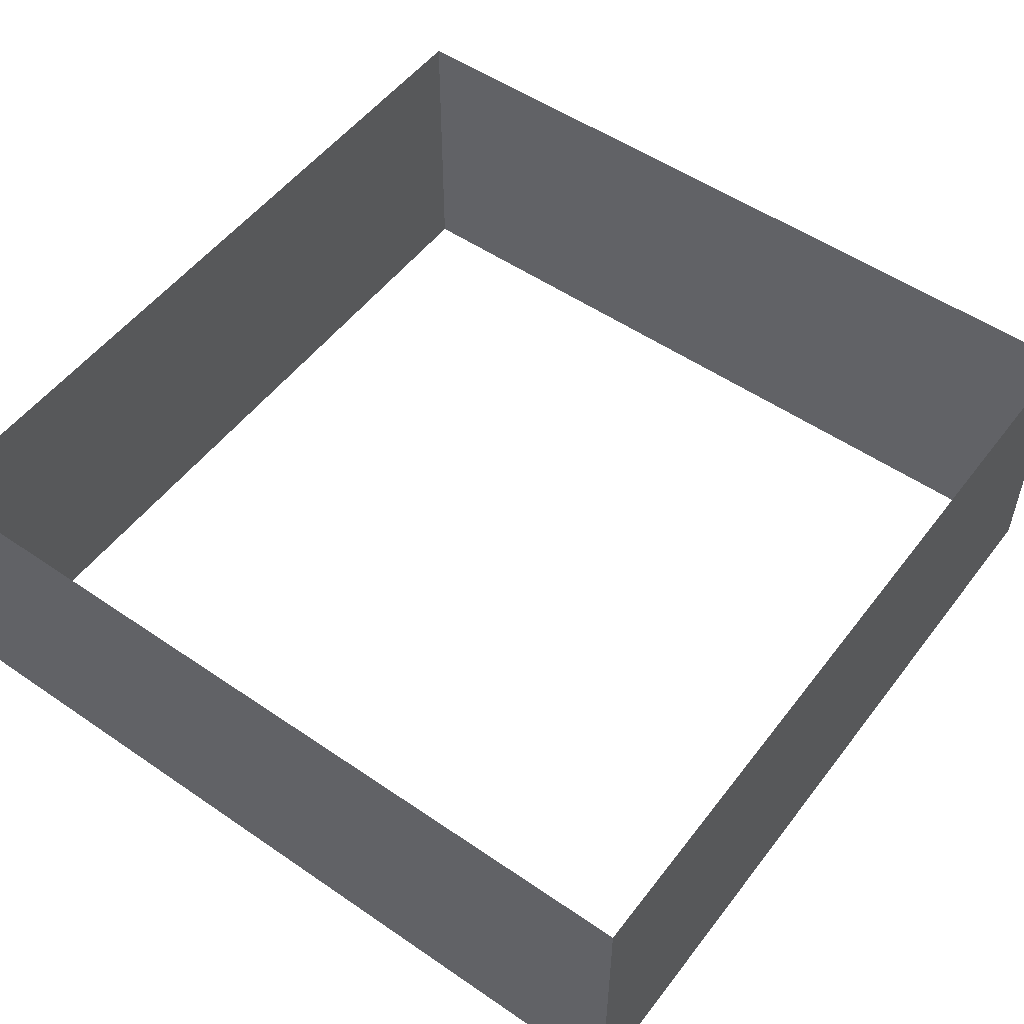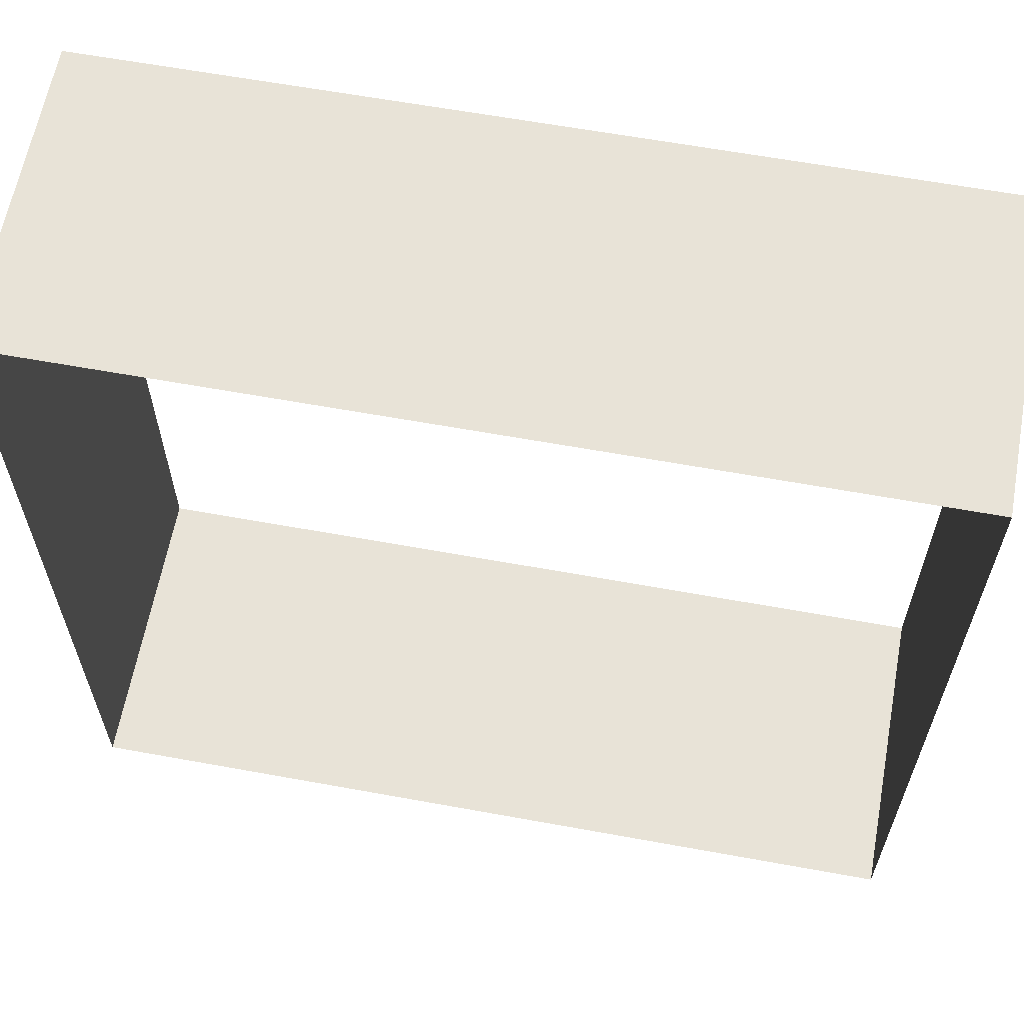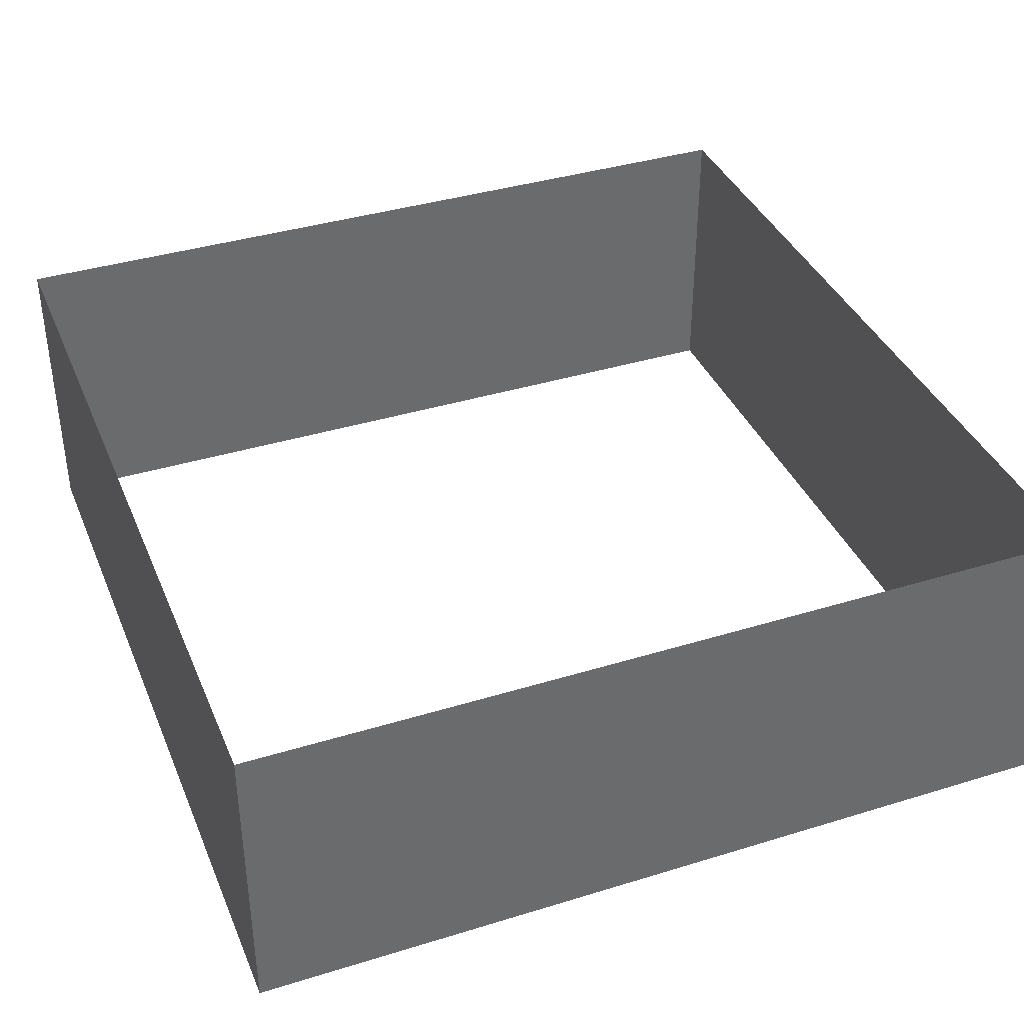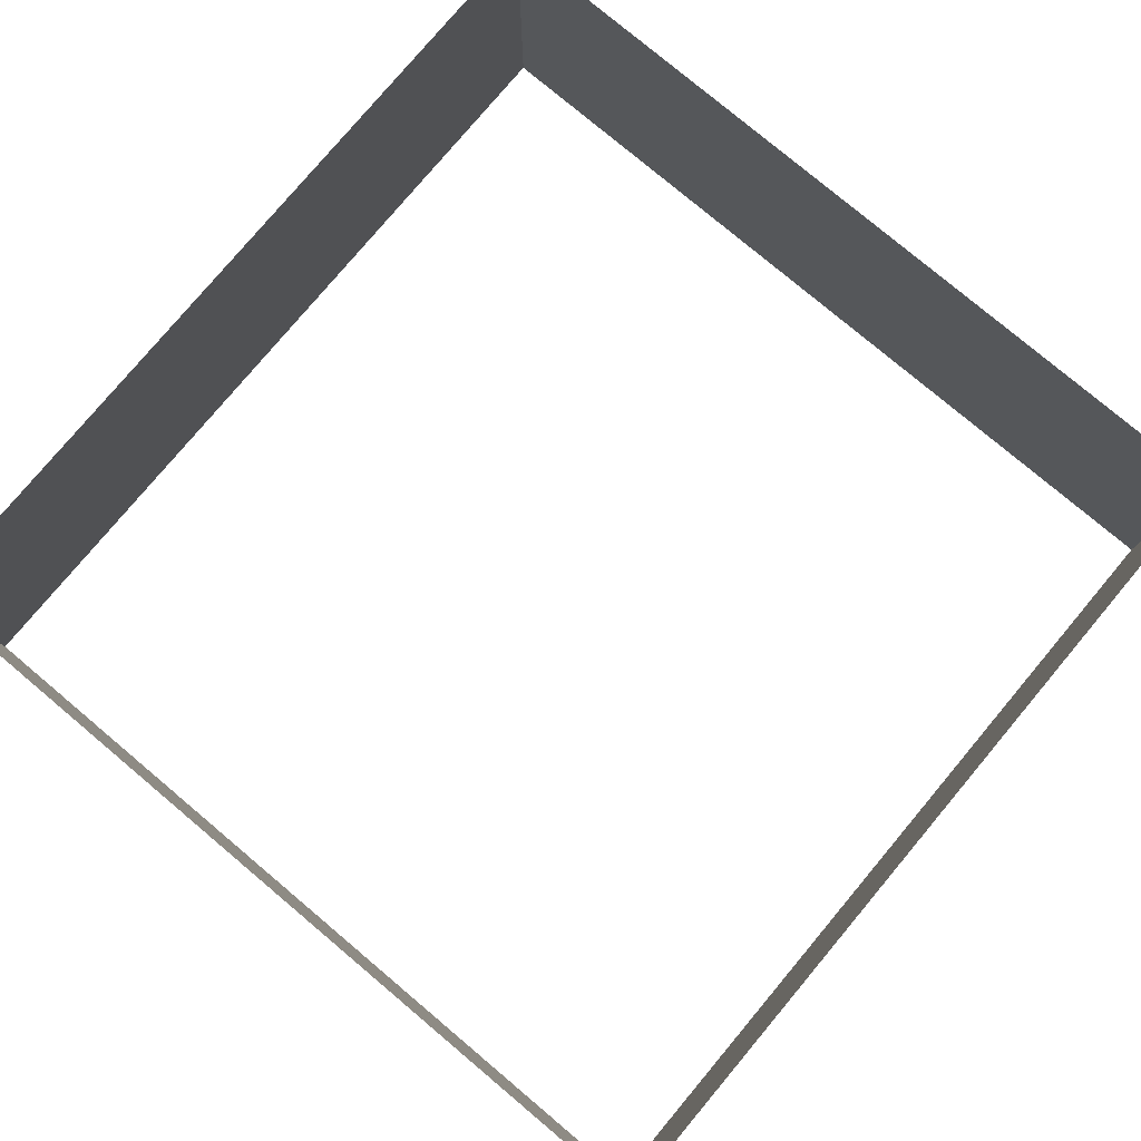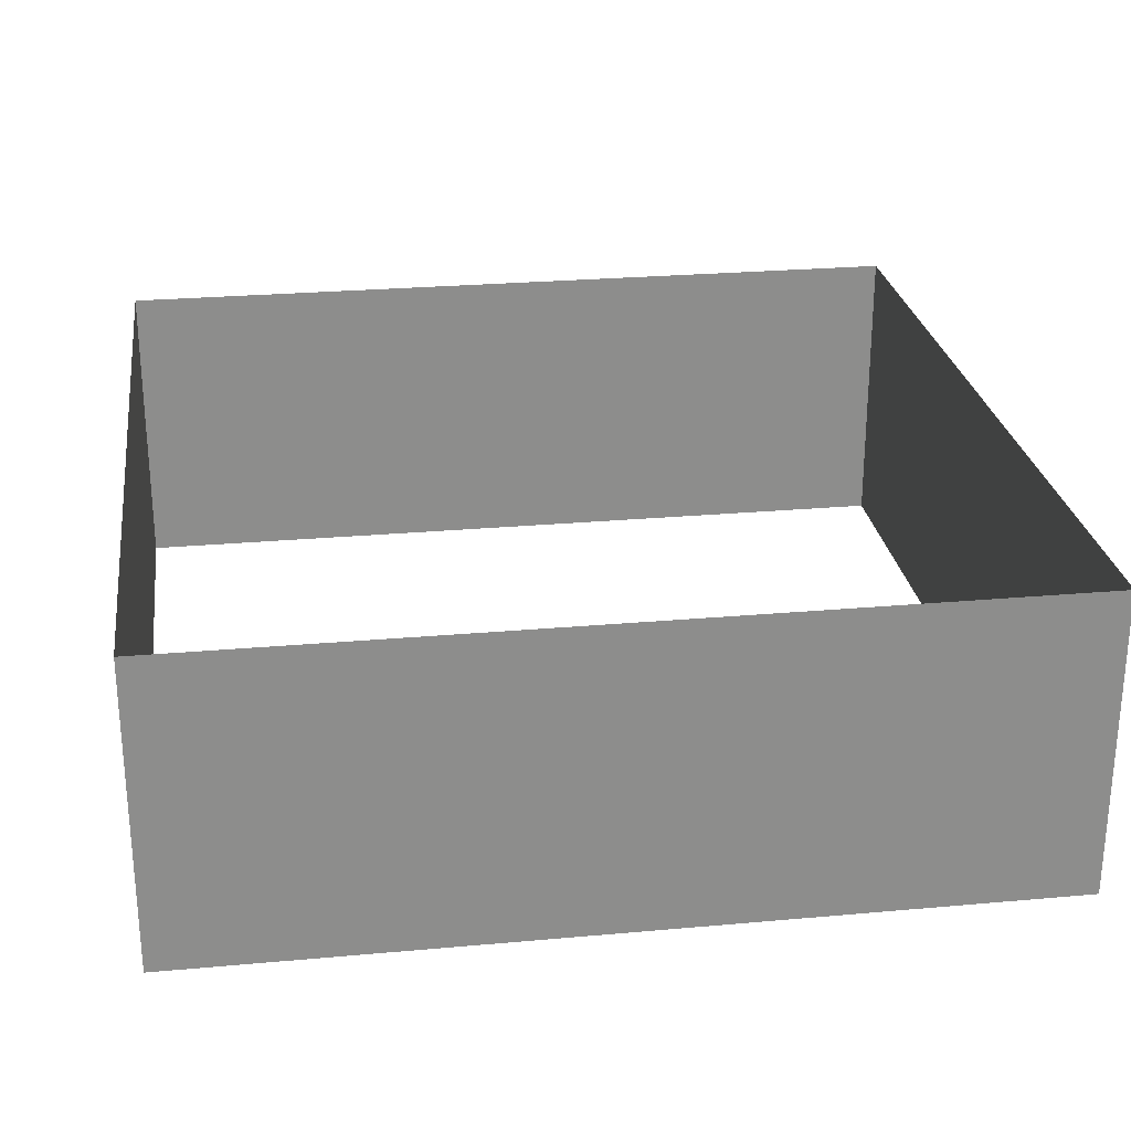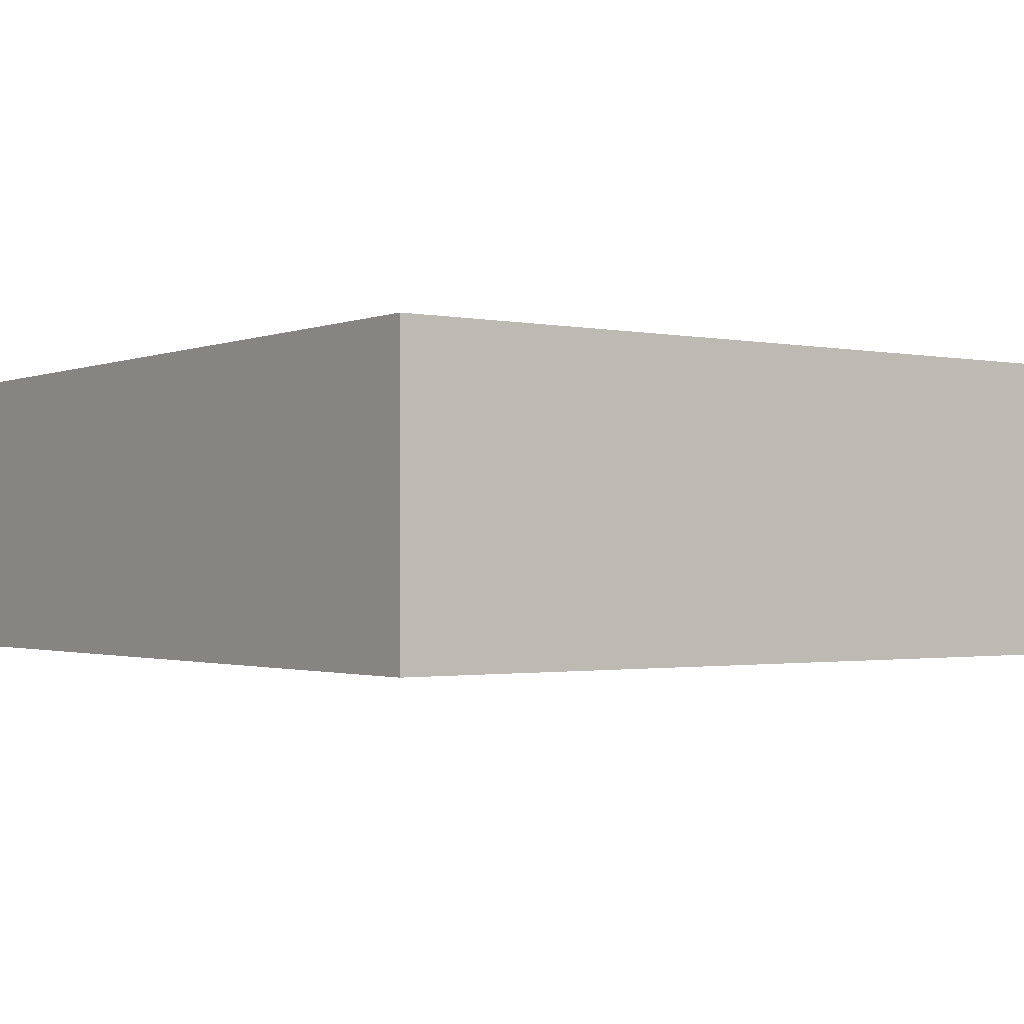
<metadata>
{"format":"obj","ext":"obj","renderer":"f3d","projection":"perspective","resolution":1024,"background":"white","views":[{"elev":52.6,"azim":126.4,"up":"+Y"},{"elev":62.3,"azim":10.5,"up":"+Z"},{"elev":38.2,"azim":-21.3,"up":"+Y"},{"elev":79.0,"azim":-50.0,"up":"+Y"},{"elev":26.0,"azim":81.9,"up":"+Y"},{"elev":-1.4,"azim":-36.0,"up":"+Y"}]}
</metadata>
<code>
o Cube
v 5.549 4 -5.549
v 5.549 4 5.549
v -5.549 4 5.549
v -5.549 4 -5.549
v 3.963 4 5.549
v 2.378 4 5.549
v 0.7927 4 5.549
v -0.7927 4 5.549
v -2.378 4 5.549
v -3.963 4 5.549
v 3.963 4 -5.549
v 2.378 4 -5.549
v 0.7927 4 -5.549
v -0.7927 4 -5.549
v -2.378 4 -5.549
v -3.963 4 -5.549
v -5.549 4 3.963
v -5.549 4 2.378
v -5.549 4 0.7927
v -5.549 4 -0.7927
v -5.549 4 -2.378
v -5.549 4 -3.963
v 5.549 4 -3.963
v 5.549 4 -2.378
v 5.549 4 -0.7927
v 5.549 4 0.7927
v 5.549 4 2.378
v 5.549 4 3.963
v 5.549 -1e-06 3.963
v 5.549 -1e-06 2.378
v 5.549 -1e-06 0.7927
v 5.549 -1e-06 -0.7927
v 5.549 -1e-06 -2.378
v 5.549 -1e-06 -3.963
v -5.549 -1e-06 -3.963
v -5.549 -1e-06 -2.378
v -5.549 -1e-06 -0.7927
v -5.549 -1e-06 0.7927
v -5.549 -1e-06 2.378
v -5.549 -1e-06 3.963
v -3.963 -1e-06 -5.549
v -2.378 -1e-06 -5.549
v -0.7927 -1e-06 -5.549
v 0.7927 -1e-06 -5.549
v 2.378 -1e-06 -5.549
v 3.963 -1e-06 -5.549
v -3.963 -1e-06 5.549
v -2.378 -1e-06 5.549
v -0.7927 -1e-06 5.549
v 0.7927 -1e-06 5.549
v 2.378 -1e-06 5.549
v 3.963 -1e-06 5.549
v -5.549 -1e-06 -5.549
v -5.549 -1e-06 5.549
v 5.549 -1e-06 5.549
v 5.549 -1e-06 -5.549
v 5.549 3.8 5.549
v 5.549 3.8 3.963
v 5.549 3.8 2.378
v 5.549 3.8 0.7927
v 5.549 3.8 -0.7927
v 5.549 3.8 -2.378
v 5.549 3.8 -3.963
v 5.549 3.8 -5.549
v -5.549 3.8 -5.549
v -5.549 3.8 -3.963
v -5.549 3.8 -2.378
v -5.549 3.8 -0.7927
v -5.549 3.8 0.7927
v -5.549 3.8 2.378
v -5.549 3.8 3.963
v -5.549 3.8 5.549
v -3.963 3.8 -5.549
v -2.378 3.8 -5.549
v -0.7927 3.8 -5.549
v 0.7927 3.8 -5.549
v 2.378 3.8 -5.549
v 3.963 3.8 -5.549
v -3.963 3.8 5.549
v -2.378 3.8 5.549
v -0.7927 3.8 5.549
v 0.7927 3.8 5.549
v 2.378 3.8 5.549
v 3.963 3.8 5.549
v 5.549 0.19 5.549
v 5.549 0.19 3.963
v 5.549 0.19 2.378
v 5.549 0.19 0.7927
v 5.549 0.19 -0.7927
v 5.549 0.19 -2.378
v 5.549 0.19 -3.963
v 5.549 0.19 -5.549
v -5.549 0.19 -5.549
v -5.549 0.19 -3.963
v -5.549 0.19 -2.378
v -5.549 0.19 -0.7927
v -5.549 0.19 0.7927
v -5.549 0.19 2.378
v -5.549 0.19 3.963
v -5.549 0.19 5.549
v -3.963 0.19 -5.549
v -2.378 0.19 -5.549
v -0.7927 0.19 -5.549
v 0.7927 0.19 -5.549
v 2.378 0.19 -5.549
v 3.963 0.19 -5.549
v -3.963 0.19 5.549
v -2.378 0.19 5.549
v -0.7927 0.19 5.549
v 0.7927 0.19 5.549
v 2.378 0.19 5.549
v 3.963 0.19 5.549
v 5.47 4 5.549
v 5.47 -1e-06 5.549
v 5.47 3.8 5.549
v 5.47 0.19 5.549
v 5.549 4 5.47
v 5.549 -1e-06 5.47
v 5.549 3.8 5.47
v 5.549 0.19 5.47
v -5.549 4 -5.505
v -5.549 -1e-06 -5.505
v -5.549 3.8 -5.505
v -5.549 0.19 -5.505
v -5.47 4 -5.549
v -5.47 -1e-06 -5.549
v -5.47 3.8 -5.549
v -5.47 0.19 -5.549
v -5.549 4 5.47
v -5.549 -1e-06 5.47
v -5.549 3.8 5.47
v -5.549 0.19 5.47
v -5.47 4 5.549
v -5.47 -1e-06 5.549
v -5.47 3.8 5.549
v -5.47 0.19 5.549
v 5.549 4 -5.47
v 5.549 -1e-06 -5.47
v 5.549 3.8 -5.47
v 5.549 0.19 -5.47
v 5.47 4 -5.549
v 5.47 -1e-06 -5.549
v 5.47 3.8 -5.549
v 5.47 0.19 -5.549
f 28 58 59 27
f 27 59 60 26
f 26 60 61 25
f 25 61 62 24
f 24 62 63 23
f 22 66 67 21
f 21 67 68 20
f 20 68 69 19
f 19 69 70 18
f 18 70 71 17
f 15 74 73 16
f 14 75 74 15
f 13 76 75 14
f 12 77 76 13
f 11 78 77 12
f 10 79 80 9
f 9 80 81 8
f 8 81 82 7
f 7 82 83 6
f 6 83 84 5
f 58 86 87 59
f 86 29 30 87
f 59 87 88 60
f 87 30 31 88
f 60 88 89 61
f 88 31 32 89
f 61 89 90 62
f 89 32 33 90
f 62 90 91 63
f 90 33 34 91
f 66 94 95 67
f 94 35 36 95
f 67 95 96 68
f 95 36 37 96
f 68 96 97 69
f 96 37 38 97
f 69 97 98 70
f 97 38 39 98
f 70 98 99 71
f 98 39 40 99
f 74 102 101 73
f 102 42 41 101
f 75 103 102 74
f 103 43 42 102
f 76 104 103 75
f 104 44 43 103
f 77 105 104 76
f 105 45 44 104
f 78 106 105 77
f 106 46 45 105
f 79 107 108 80
f 107 47 48 108
f 80 108 109 81
f 108 48 49 109
f 81 109 110 82
f 109 49 50 110
f 82 110 111 83
f 110 50 51 111
f 83 111 112 84
f 111 51 52 112
f 84 115 113 5
f 115 57 2 113
f 112 116 115 84
f 116 85 57 115
f 52 114 116 112
f 114 55 85 116
f 57 119 117 2
f 119 58 28 117
f 85 120 119 57
f 120 86 58 119
f 55 118 120 85
f 118 29 86 120
f 65 123 121 4
f 123 66 22 121
f 93 124 123 65
f 124 94 66 123
f 53 122 124 93
f 122 35 94 124
f 73 127 125 16
f 127 65 4 125
f 101 128 127 73
f 128 93 65 127
f 41 126 128 101
f 126 53 93 128
f 71 131 129 17
f 131 72 3 129
f 99 132 131 71
f 132 100 72 131
f 40 130 132 99
f 130 54 100 132
f 72 135 133 3
f 135 79 10 133
f 100 136 135 72
f 136 107 79 135
f 54 134 136 100
f 134 47 107 136
f 1 137 139 64
f 137 23 63 139
f 91 140 139 63
f 140 92 64 139
f 34 138 140 91
f 138 56 92 140
f 141 1 64 143
f 143 78 11 141
f 92 144 143 64
f 144 106 78 143
f 56 142 144 92
f 142 46 106 144

</code>
